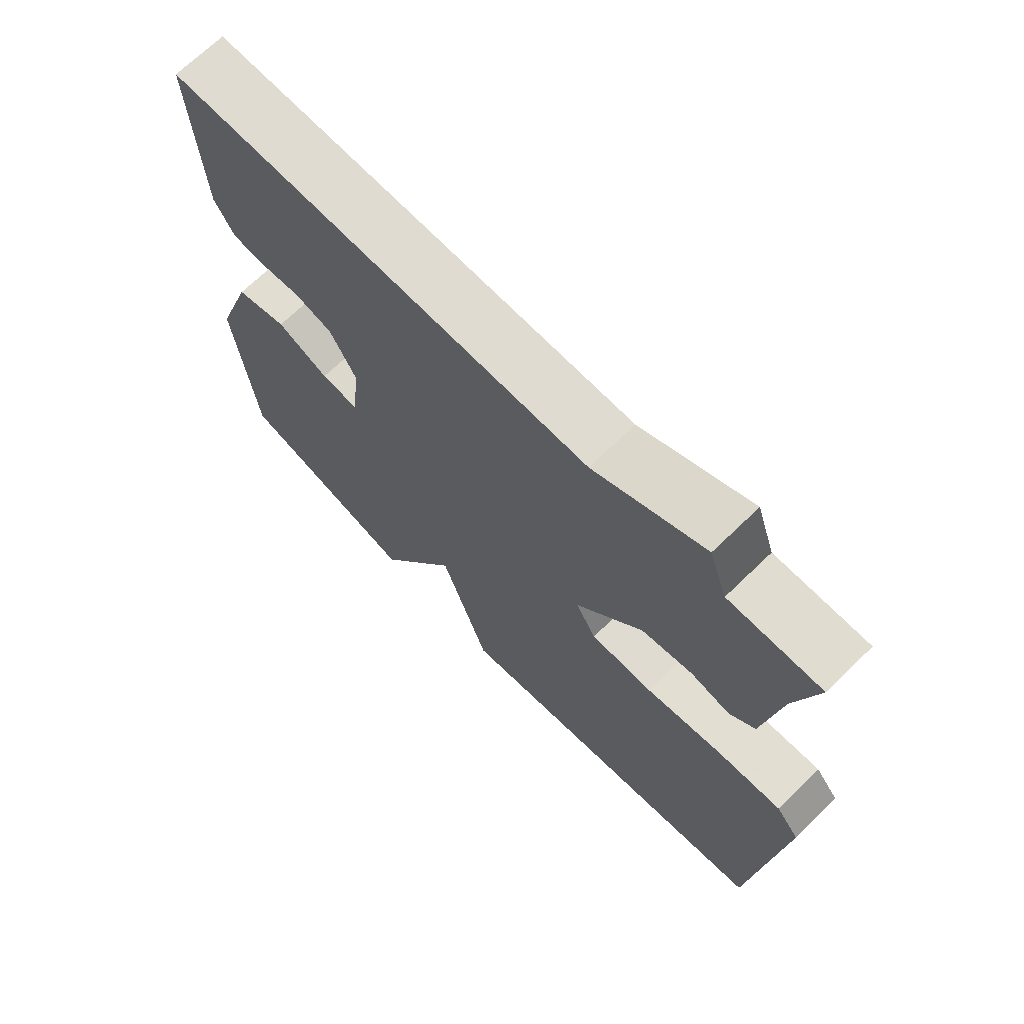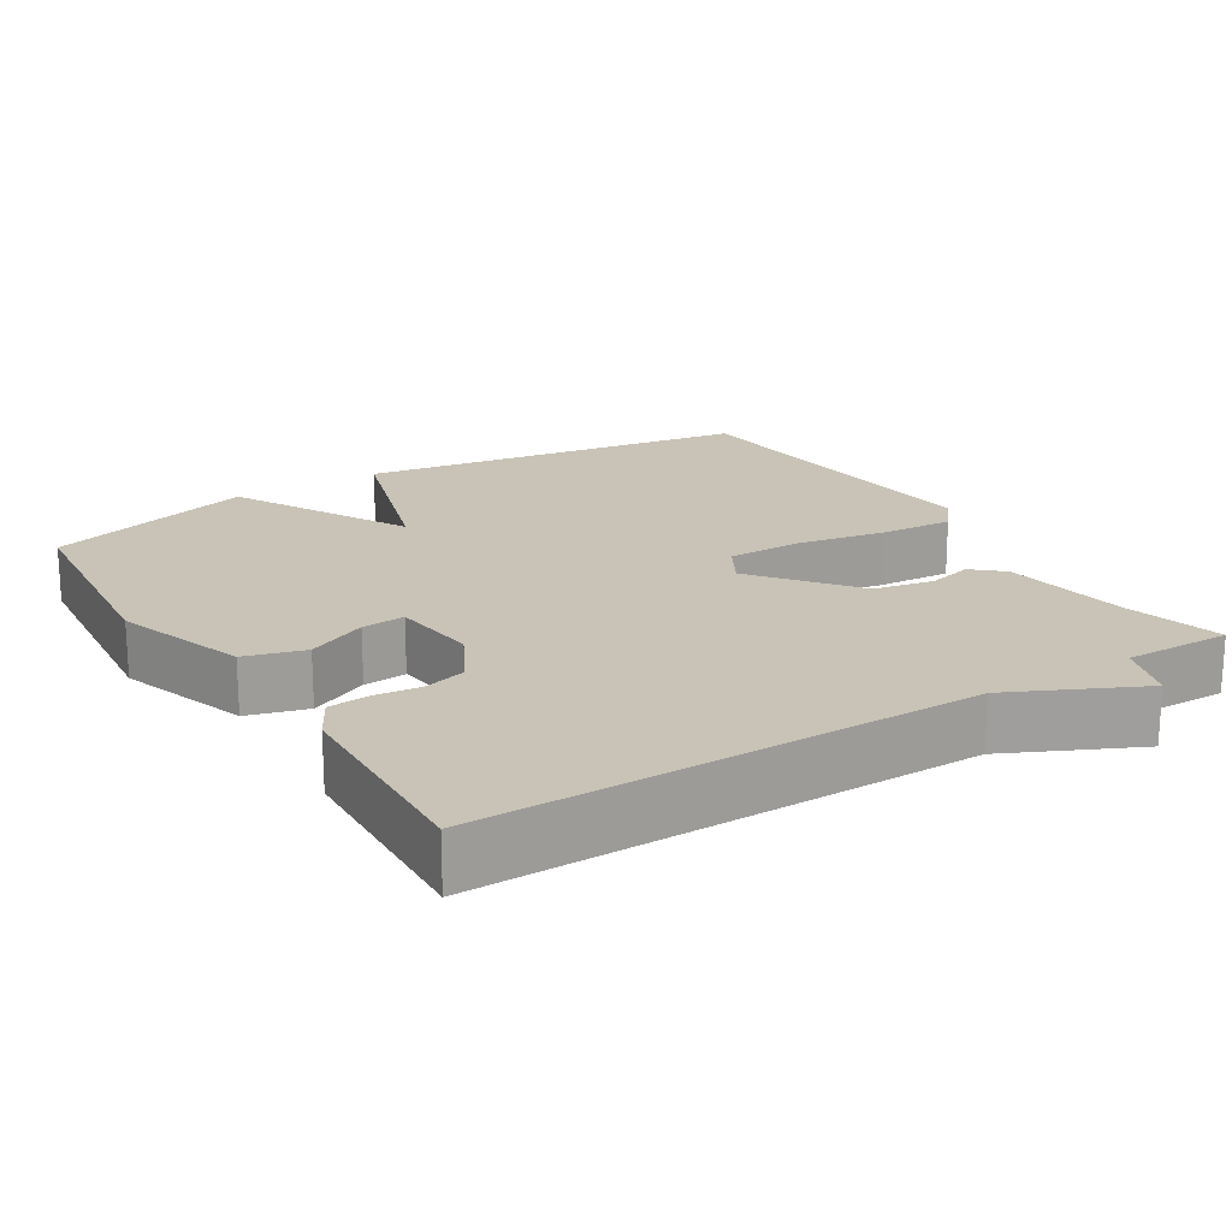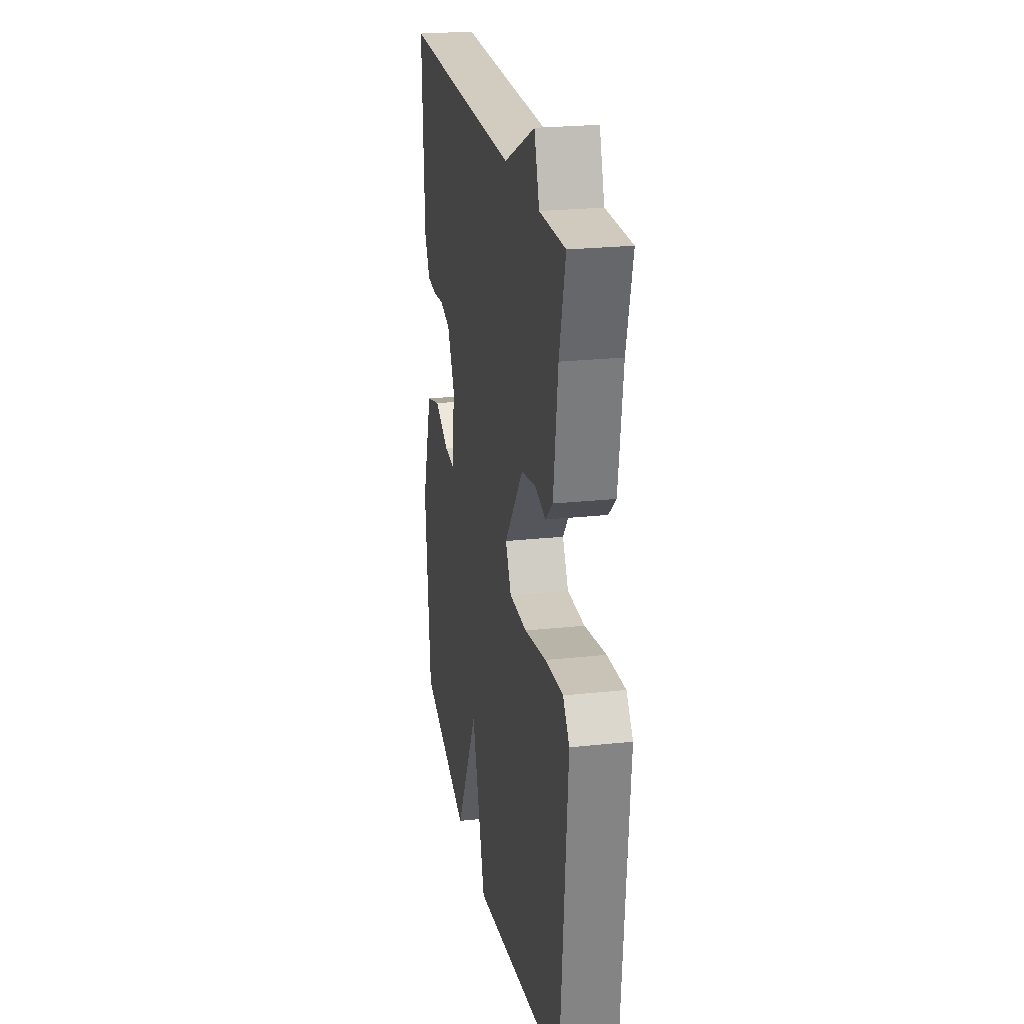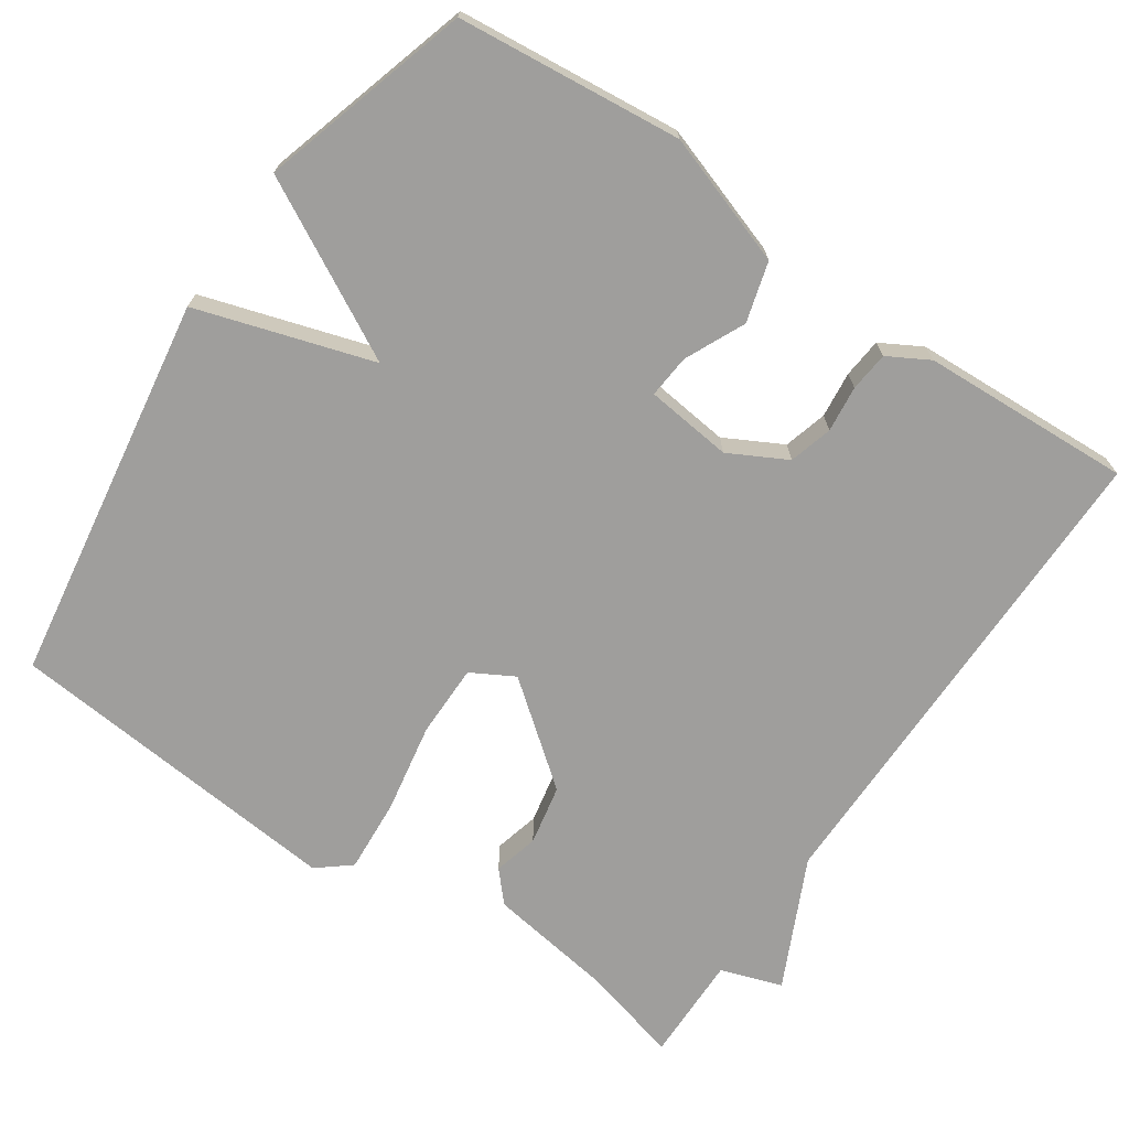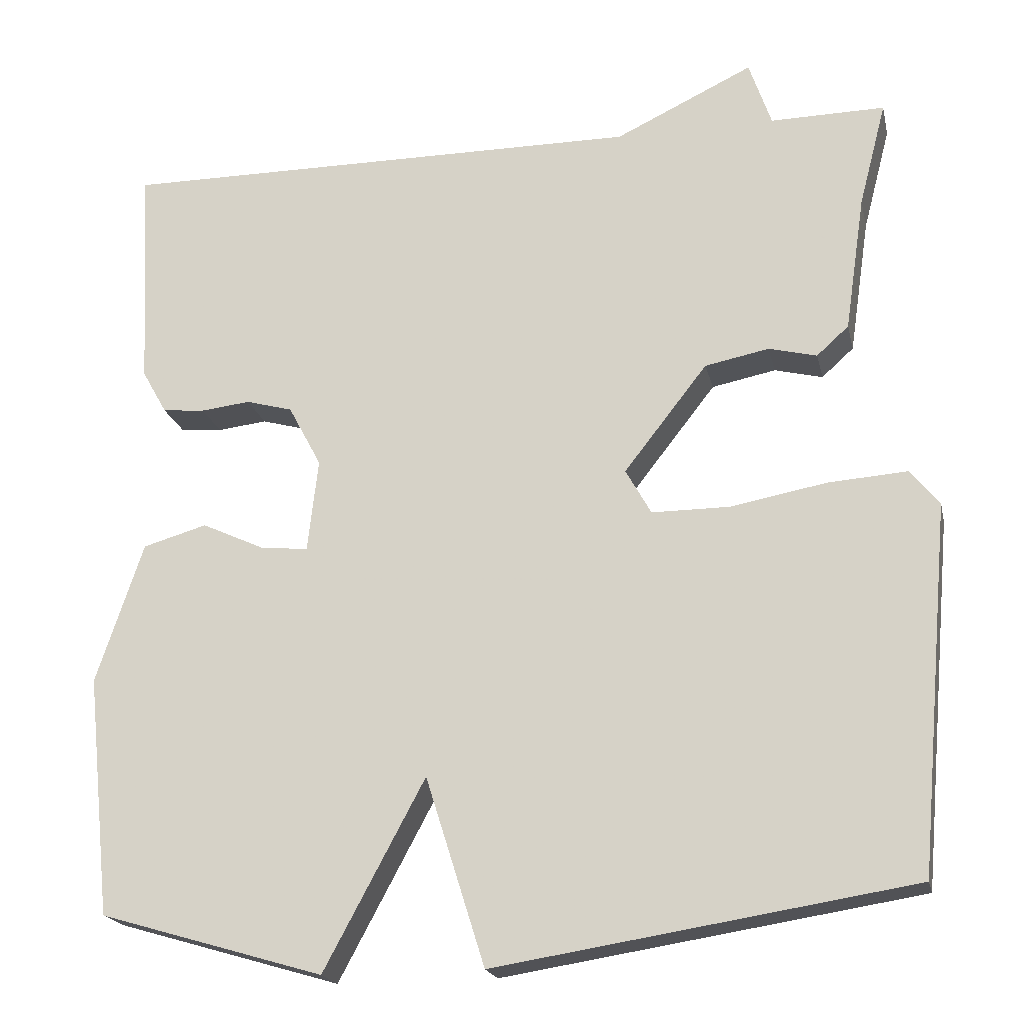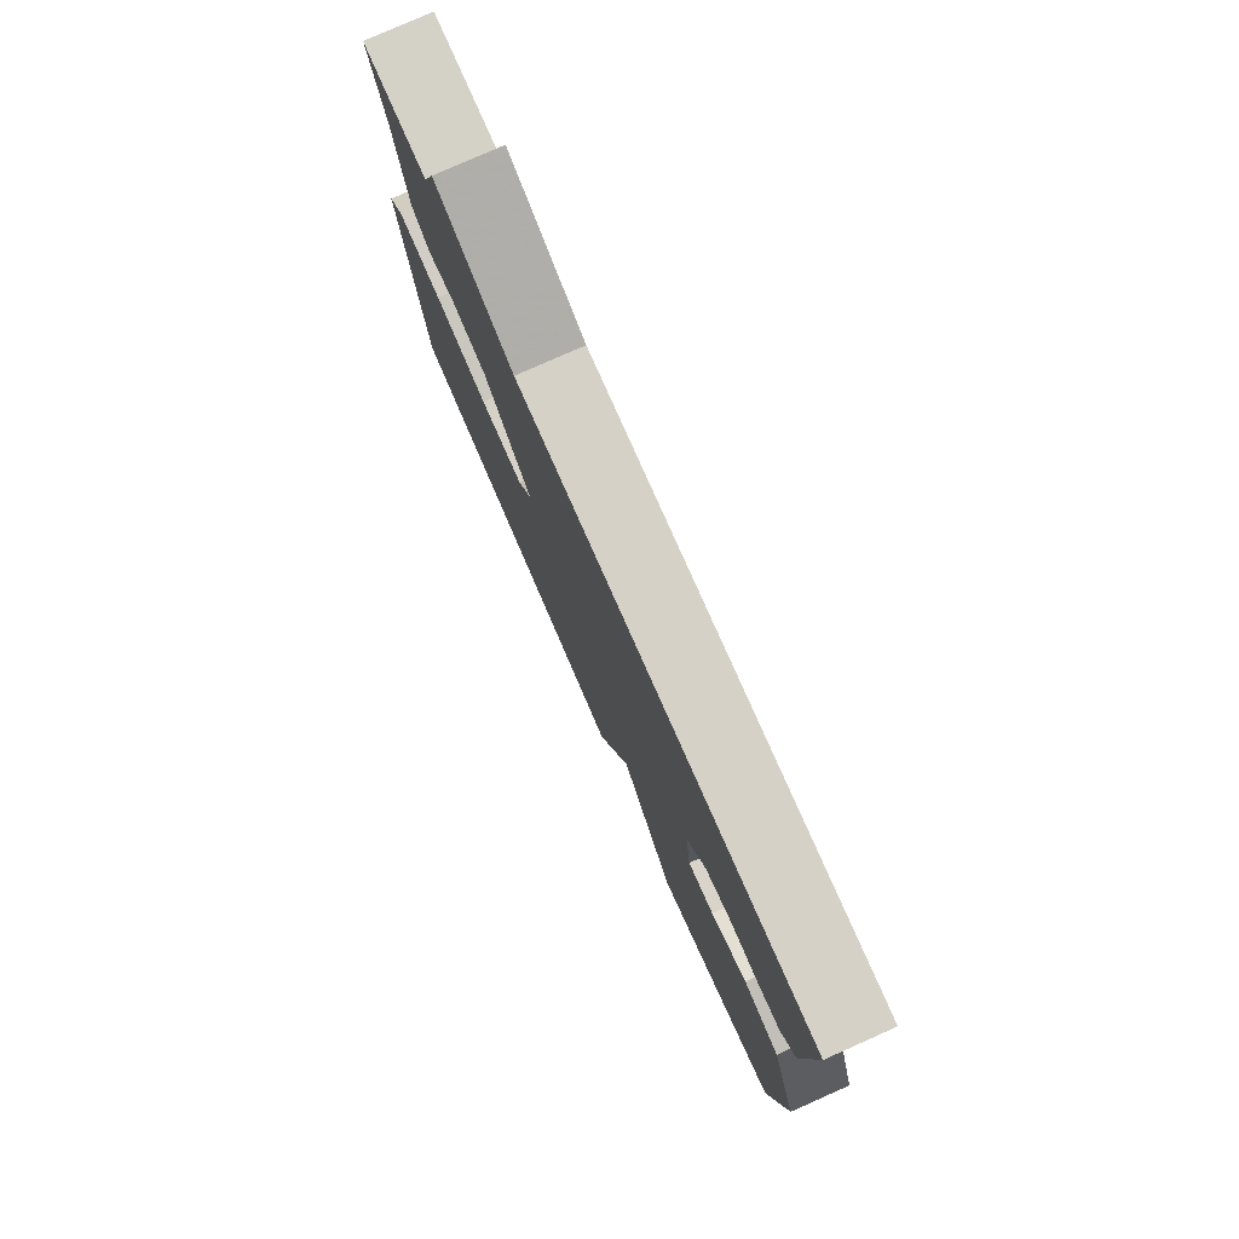
<metadata>
{"format":"obj","ext":"obj","renderer":"f3d","projection":"perspective","resolution":1024,"background":"white","views":[{"elev":69.8,"azim":45.9,"up":"+Z"},{"elev":19.5,"azim":-32.0,"up":"+Y"},{"elev":23.6,"azim":79.7,"up":"+Z"},{"elev":-70.9,"azim":-124.4,"up":"+Y"},{"elev":-19.8,"azim":12.3,"up":"+Z"},{"elev":79.2,"azim":-113.9,"up":"+Z"}]}
</metadata>
<code>
v -0.5 0.07 -0.5
v -0.531 0.07 -0.2
v -0.472 0.07 -0.024
v -0.392 0.07 -0.001
v -0.312 0.07 -0.038
v -0.254 0.07 -0.043
v -0.241 0.07 0.073
v -0.282 0.07 0.15
v -0.34 0.07 0.166
v -0.402 0.07 0.159
v -0.455 0.07 0.164
v -0.486 0.07 0.219
v -0.5 0.07 0.5
v 0.157 0.07 0.498
v 0.329 0.07 0.58
v 0.357 0.07 0.498
v 0.5 0.07 0.5
v 0.466 0.07 0.369
v 0.441 0.07 0.199
v 0.401 0.07 0.163
v 0.341 0.07 0.178
v 0.261 0.07 0.162
v 0.157 0.07 0.029
v 0.189 0.07 -0.028
v 0.286 0.07 -0.028
v 0.406 0.07 -0.006
v 0.505 0.07 0.001
v 0.541 0.07 -0.043
v 0.5 0.07 -0.5
v -0.02 0.07 -0.582
v -0.094 0.07 -0.347
v -0.22 0.07 -0.582
v -0.5 0 -0.5
v -0.531 0 -0.2
v -0.472 0 -0.024
v -0.392 0 -0.001
v -0.312 0 -0.038
v -0.254 0 -0.043
v -0.241 0 0.073
v -0.282 0 0.15
v -0.34 0 0.166
v -0.402 0 0.159
v -0.455 0 0.164
v -0.486 0 0.219
v -0.5 0 0.5
v 0.157 0 0.498
v 0.329 0 0.58
v 0.357 0 0.498
v 0.5 0 0.5
v 0.466 0 0.369
v 0.441 0 0.199
v 0.401 0 0.163
v 0.341 0 0.178
v 0.261 0 0.162
v 0.157 0 0.029
v 0.189 0 -0.028
v 0.286 0 -0.028
v 0.406 0 -0.006
v 0.505 0 0.001
v 0.541 0 -0.043
v 0.5 0 -0.5
v -0.02 0 -0.582
v -0.094 0 -0.347
v -0.22 0 -0.582
f 3 4 5
f 2 3 5
f 1 2 5
f 32 1 5
f 31 32 5
f 29 30 31
f 28 29 31
f 27 28 31
f 26 27 31
f 25 26 31
f 24 25 31
f 23 24 31
f 18 19 20 21
f 18 21 22
f 17 18 22
f 16 17 22
f 16 22 23
f 15 16 23
f 14 15 23
f 12 13 14
f 11 12 14
f 10 11 14
f 9 10 14
f 8 9 14 23
f 31 5 6
f 31 6 7
f 23 31 7
f 7 8 23
f 37 36 35
f 37 35 34
f 37 34 33
f 37 33 64
f 37 64 63
f 63 62 61
f 63 61 60
f 63 60 59
f 63 59 58
f 63 58 57
f 63 57 56
f 63 56 55
f 53 52 51 50
f 54 53 50
f 54 50 49
f 54 49 48
f 55 54 48
f 55 48 47
f 55 47 46
f 46 45 44
f 46 44 43
f 46 43 42
f 46 42 41
f 55 46 41 40
f 38 37 63
f 39 38 63
f 39 63 55
f 55 40 39
f 1 33 34 2
f 2 34 35 3
f 3 35 36 4
f 4 36 37 5
f 5 37 38 6
f 6 38 39 7
f 7 39 40 8
f 8 40 41 9
f 9 41 42 10
f 10 42 43 11
f 11 43 44 12
f 12 44 45 13
f 13 45 46 14
f 14 46 47 15
f 15 47 48 16
f 16 48 49 17
f 17 49 50 18
f 18 50 51 19
f 19 51 52 20
f 20 52 53 21
f 21 53 54 22
f 22 54 55 23
f 23 55 56 24
f 24 56 57 25
f 25 57 58 26
f 26 58 59 27
f 27 59 60 28
f 28 60 61 29
f 29 61 62 30
f 30 62 63 31
f 31 63 64 32
f 32 64 33 1

</code>
